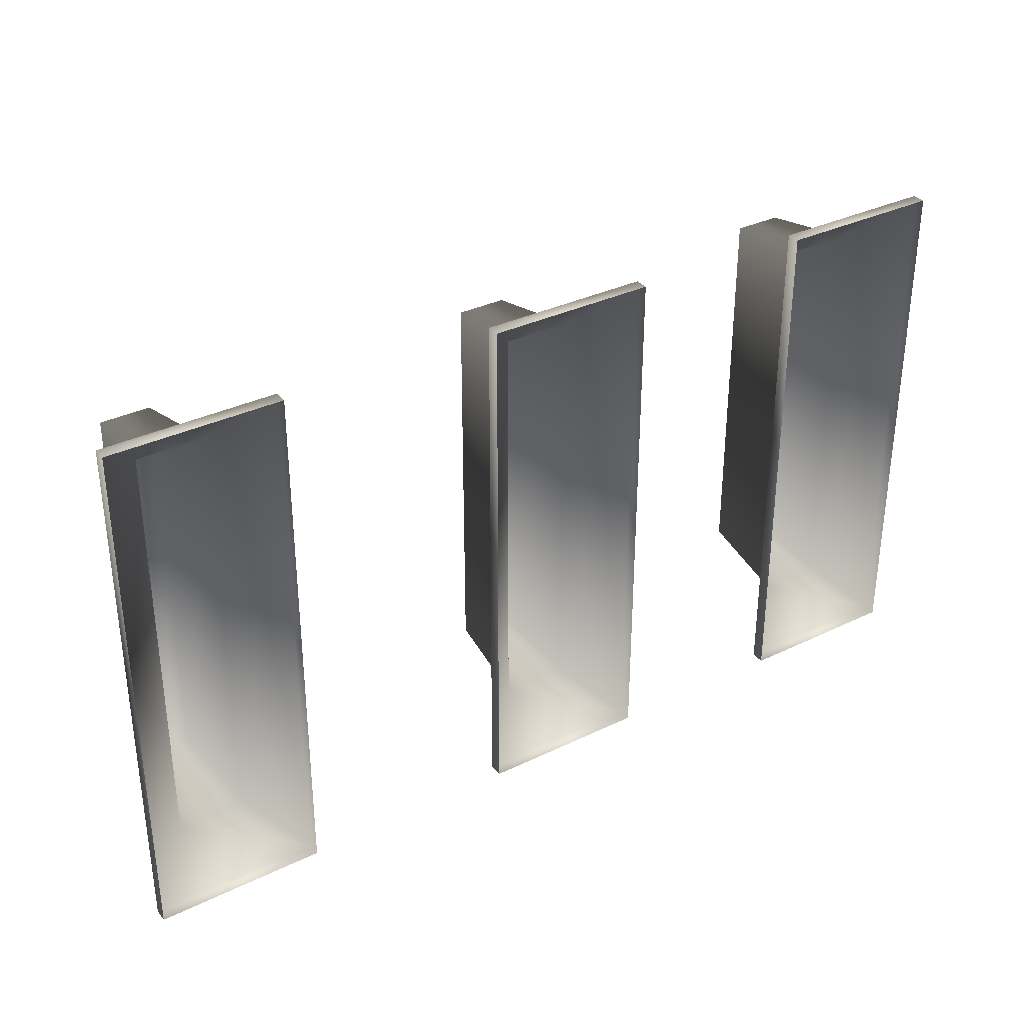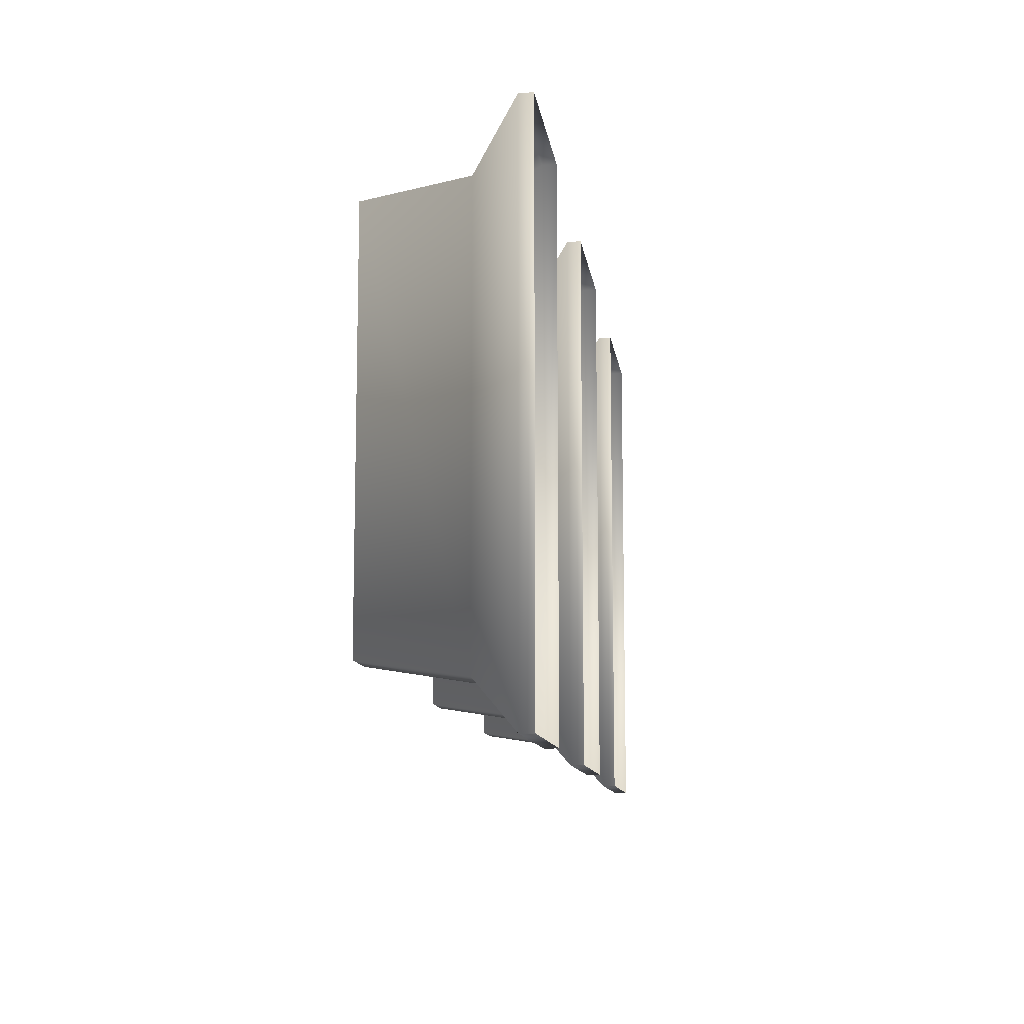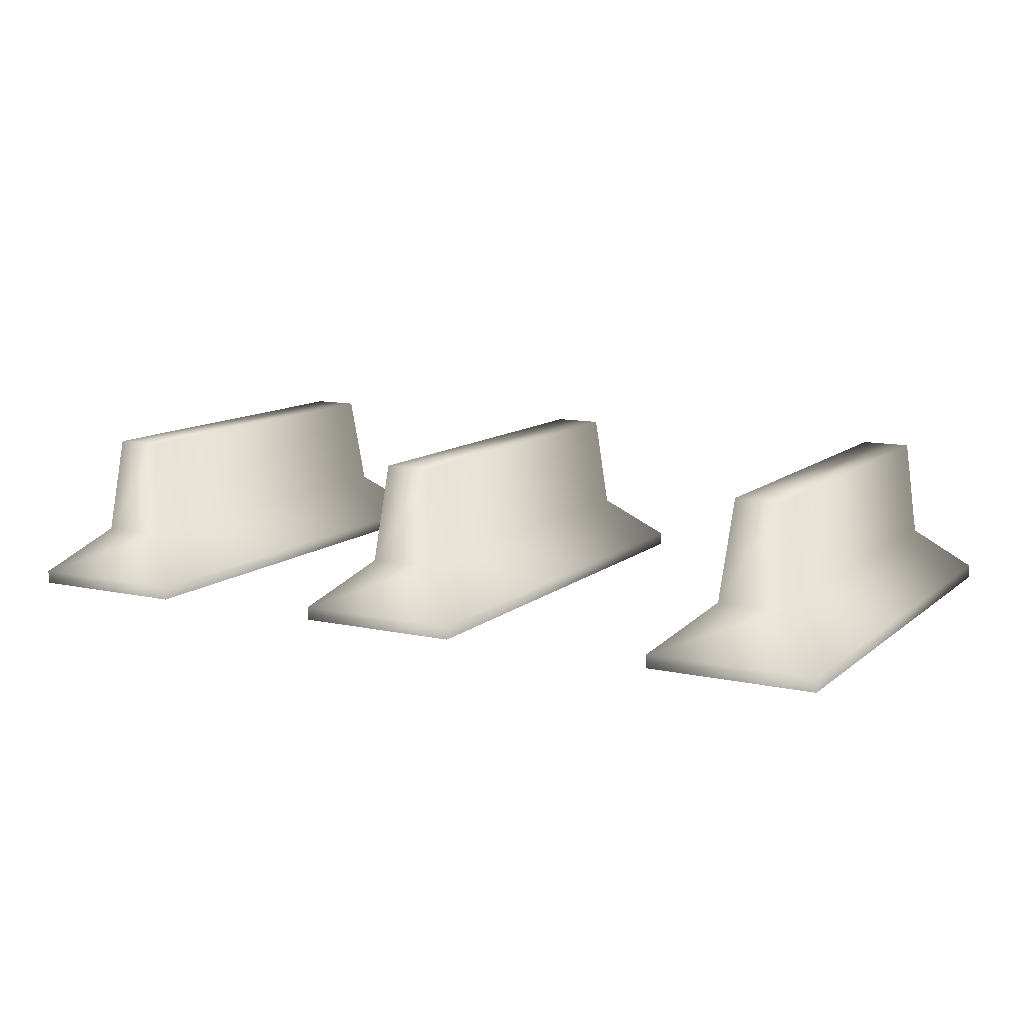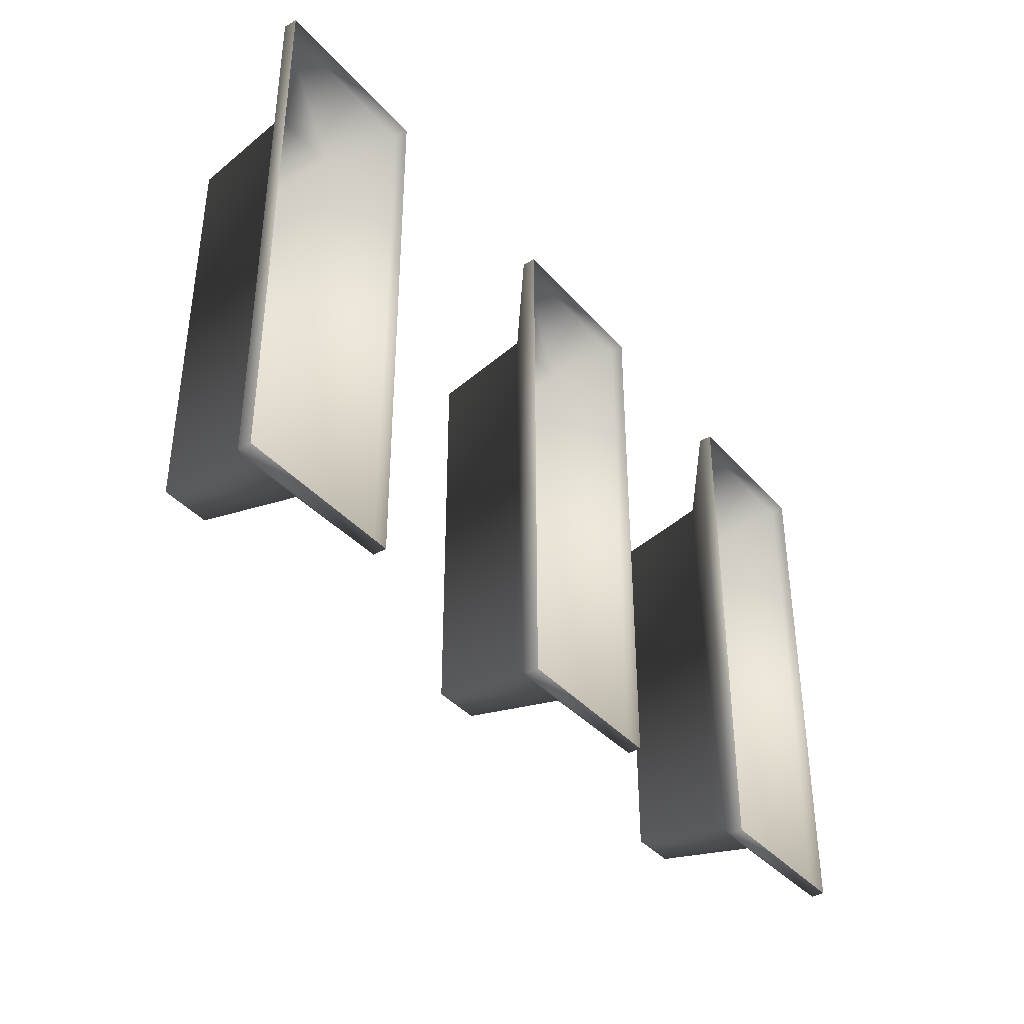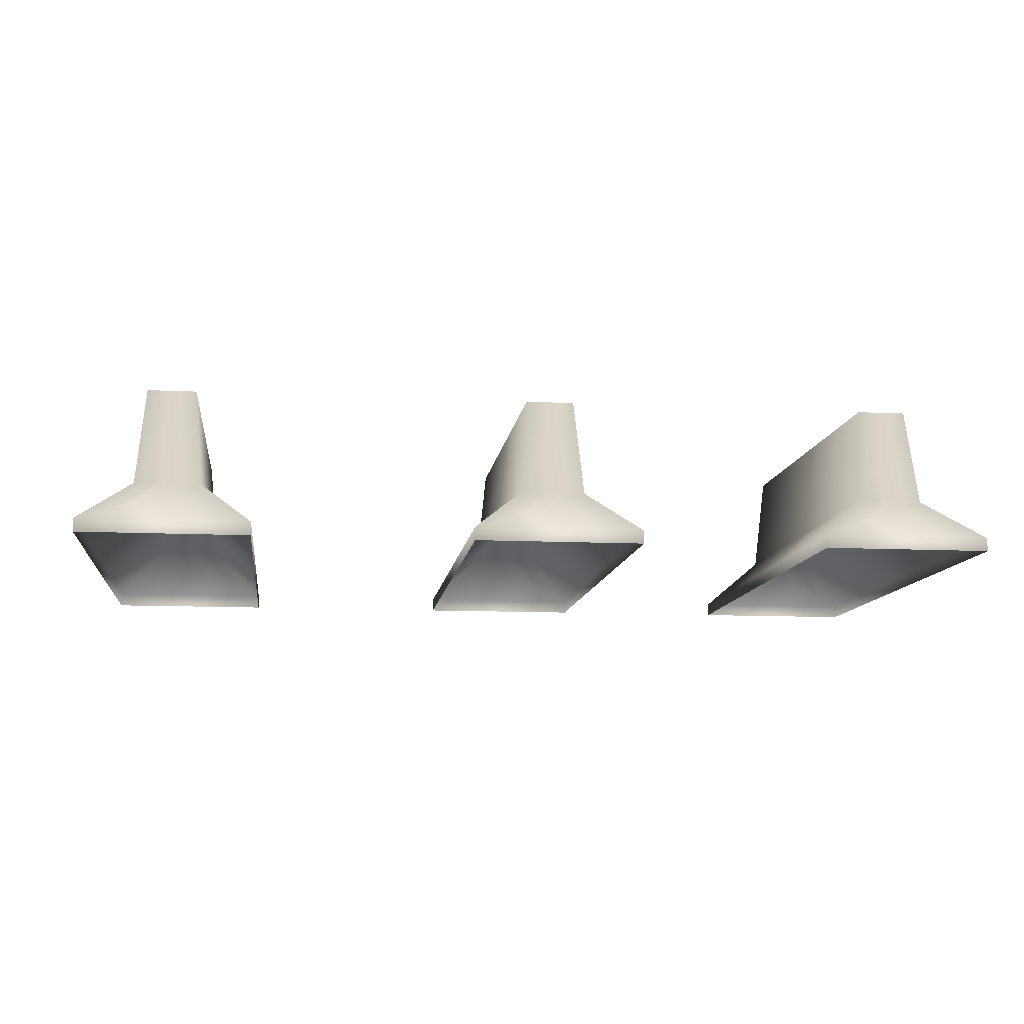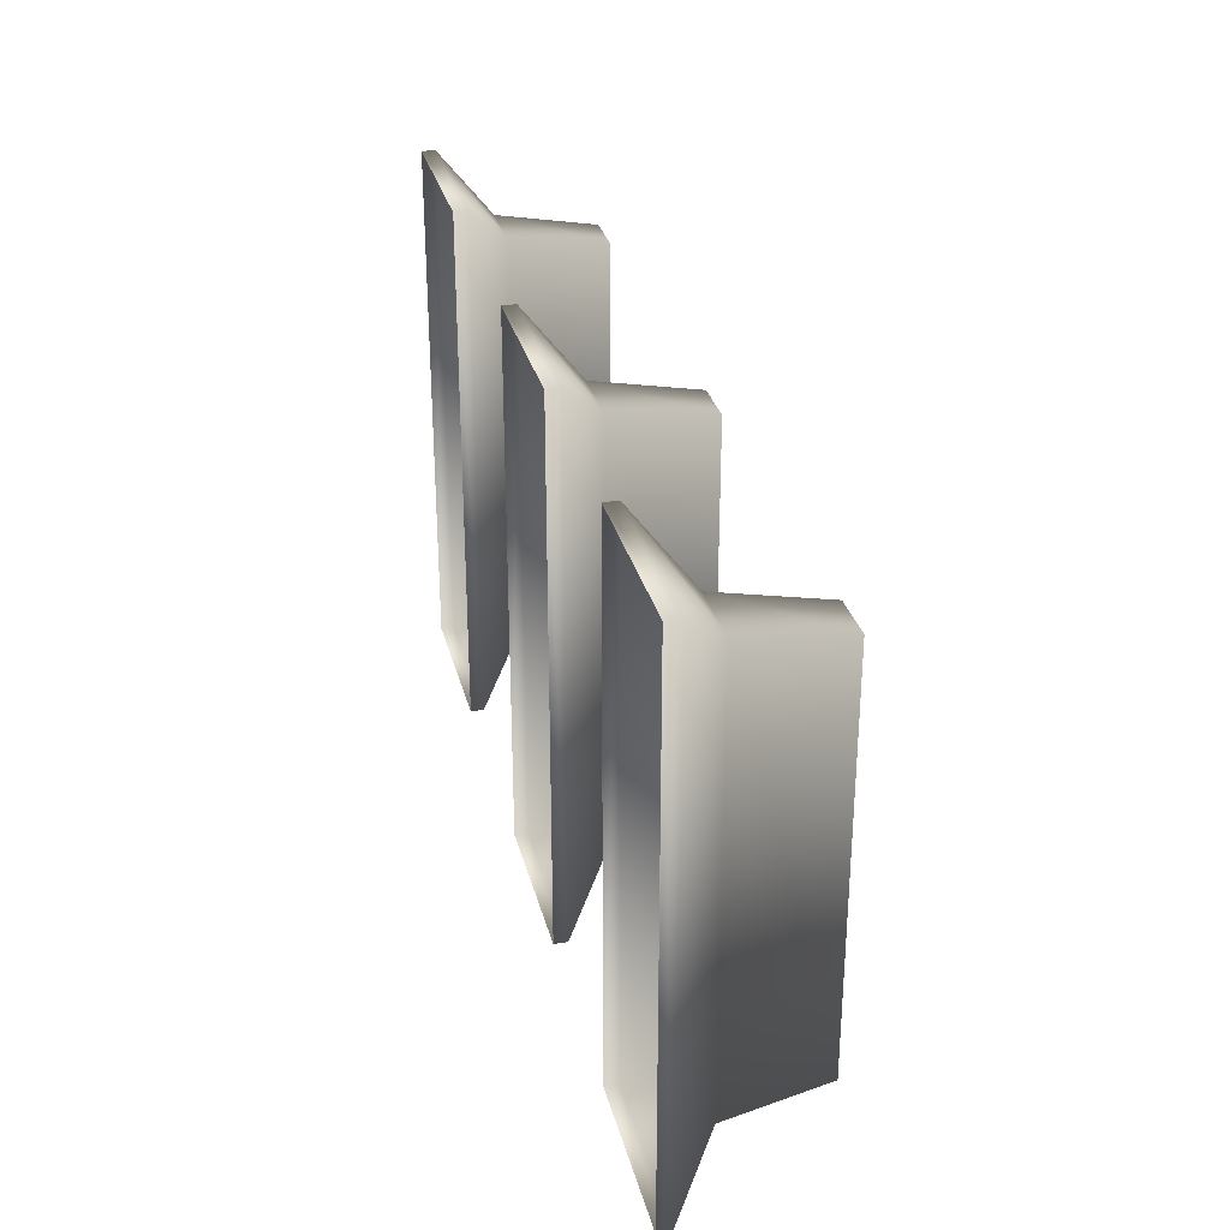
<metadata>
{"format":"obj","ext":"obj","renderer":"f3d","projection":"perspective","resolution":1024,"background":"white","views":[{"elev":33.6,"azim":-33.5,"up":"+Z"},{"elev":-10.7,"azim":-82.4,"up":"+Z"},{"elev":11.0,"azim":-151.4,"up":"+Y"},{"elev":-38.6,"azim":-53.9,"up":"+Z"},{"elev":-10.7,"azim":-7.0,"up":"+Y"},{"elev":30.0,"azim":76.4,"up":"+Z"}]}
</metadata>
<code>
o barrier.002_Cube.003
v 2.293 0.1297 2.209
v 2.293 0.1297 -2.218
v 3.71 0.1297 -2.218
v 3.71 0.1297 2.209
v 2.797 1.349 1.655
v 2.797 1.349 -1.664
v 3.207 1.349 -1.664
v 3.207 1.349 1.655
v 2.723 0.5149 1.784
v 2.723 0.5149 -1.792
v 3.281 0.5149 -1.792
v 3.281 0.5149 1.784
v 2.293 0.01759 2.209
v 2.293 0.01759 -2.218
v 3.71 0.01759 -2.218
v 3.71 0.01759 2.209
f 9 10 2 1
f 10 11 3 2
f 11 12 4 3
f 12 9 1 4
f 4 1 13 16
f 8 7 6 5
f 8 5 9 12
f 7 8 12 11
f 6 7 11 10
f 5 6 10 9
f 3 4 16 15
f 2 3 15 14
f 1 2 14 13
o barrier.001_Cube.002
v -0.7004 0.1297 2.225
v -0.7004 0.1297 -2.202
v 0.7166 0.1297 -2.202
v 0.7166 0.1297 2.225
v -0.197 1.349 1.67
v -0.197 1.349 -1.648
v 0.2132 1.349 -1.648
v 0.2132 1.349 1.67
v -0.2707 0.5149 1.799
v -0.2707 0.5149 -1.777
v 0.2869 0.5149 -1.777
v 0.2869 0.5149 1.799
v -0.7004 0.01759 2.225
v -0.7004 0.01759 -2.202
v 0.7166 0.01759 -2.202
v 0.7166 0.01759 2.225
f 25 26 18 17
f 26 27 19 18
f 27 28 20 19
f 28 25 17 20
f 20 17 29 32
f 24 23 22 21
f 24 21 25 28
f 23 24 28 27
f 22 23 27 26
f 21 22 26 25
f 19 20 32 31
f 18 19 31 30
f 17 18 30 29
o barrier_Cube.001
v -3.954 0.1297 2.231
v -3.954 0.1297 -2.196
v -2.537 0.1297 -2.196
v -2.537 0.1297 2.231
v -3.451 1.349 1.677
v -3.451 1.349 -1.642
v -3.04 1.349 -1.642
v -3.04 1.349 1.677
v -3.524 0.5149 1.806
v -3.524 0.5149 -1.771
v -2.967 0.5149 -1.771
v -2.967 0.5149 1.806
v -3.954 0.01759 2.231
v -3.954 0.01759 -2.196
v -2.537 0.01759 -2.196
v -2.537 0.01759 2.231
f 41 42 34 33
f 42 43 35 34
f 43 44 36 35
f 44 41 33 36
f 36 33 45 48
f 40 39 38 37
f 40 37 41 44
f 39 40 44 43
f 38 39 43 42
f 37 38 42 41
f 35 36 48 47
f 34 35 47 46
f 33 34 46 45

</code>
